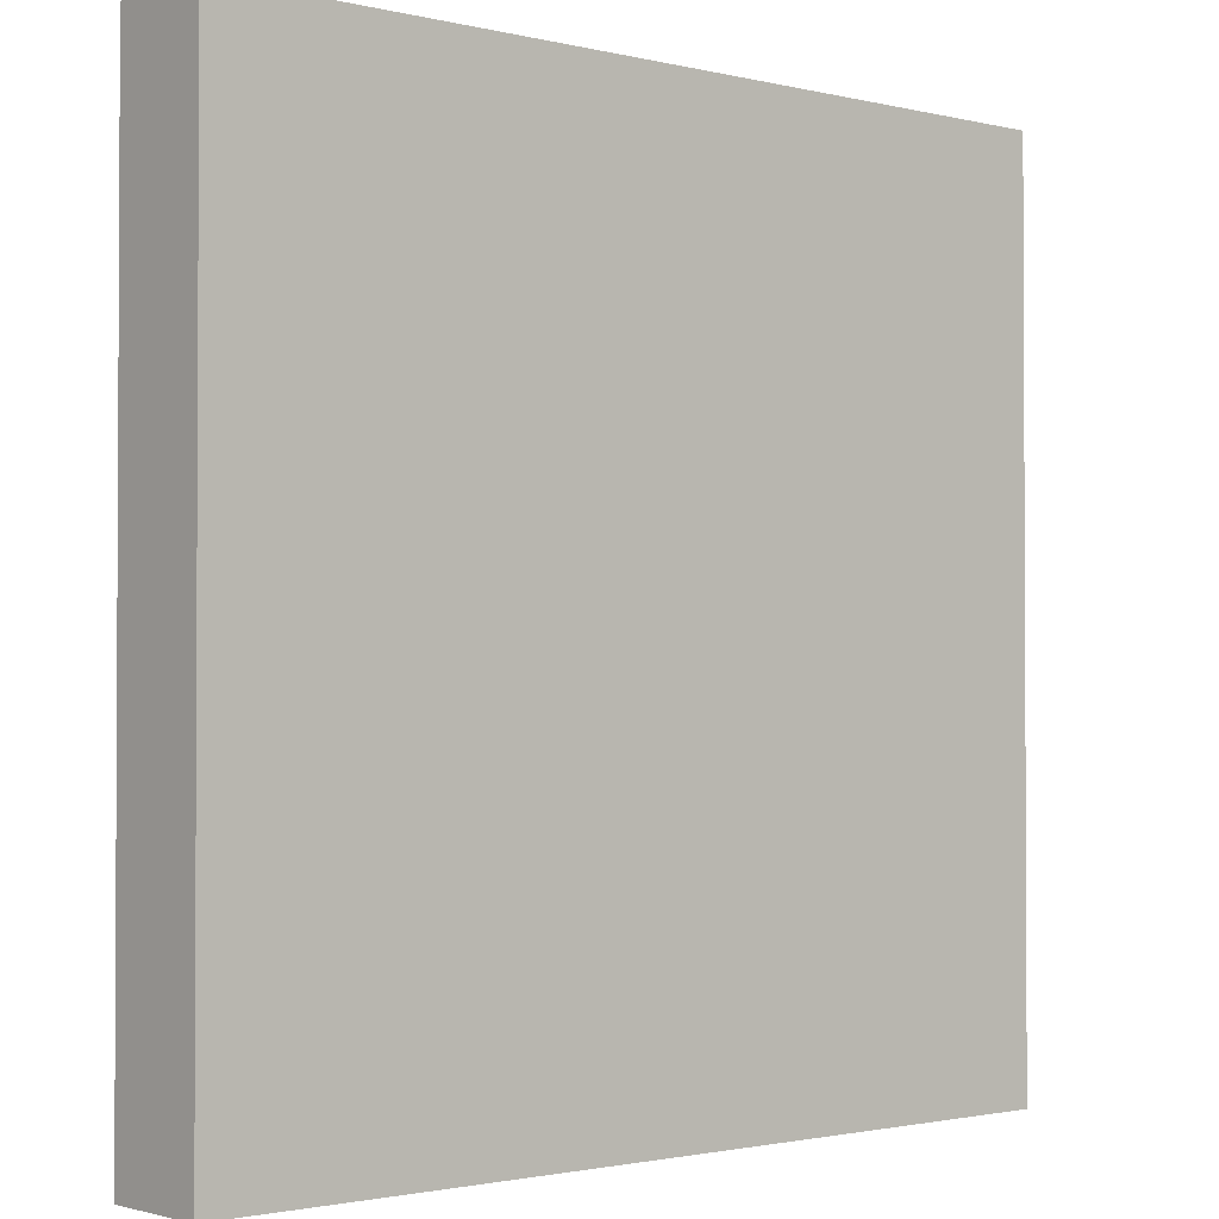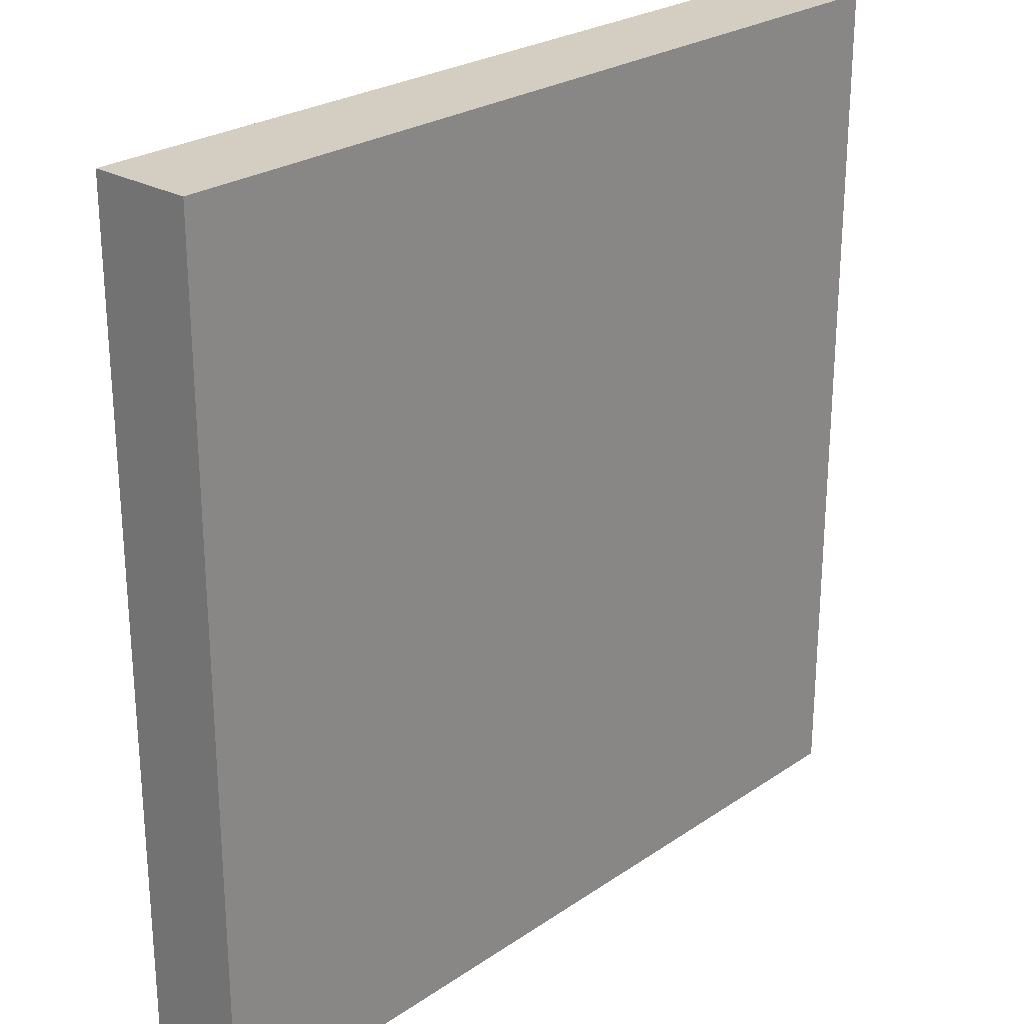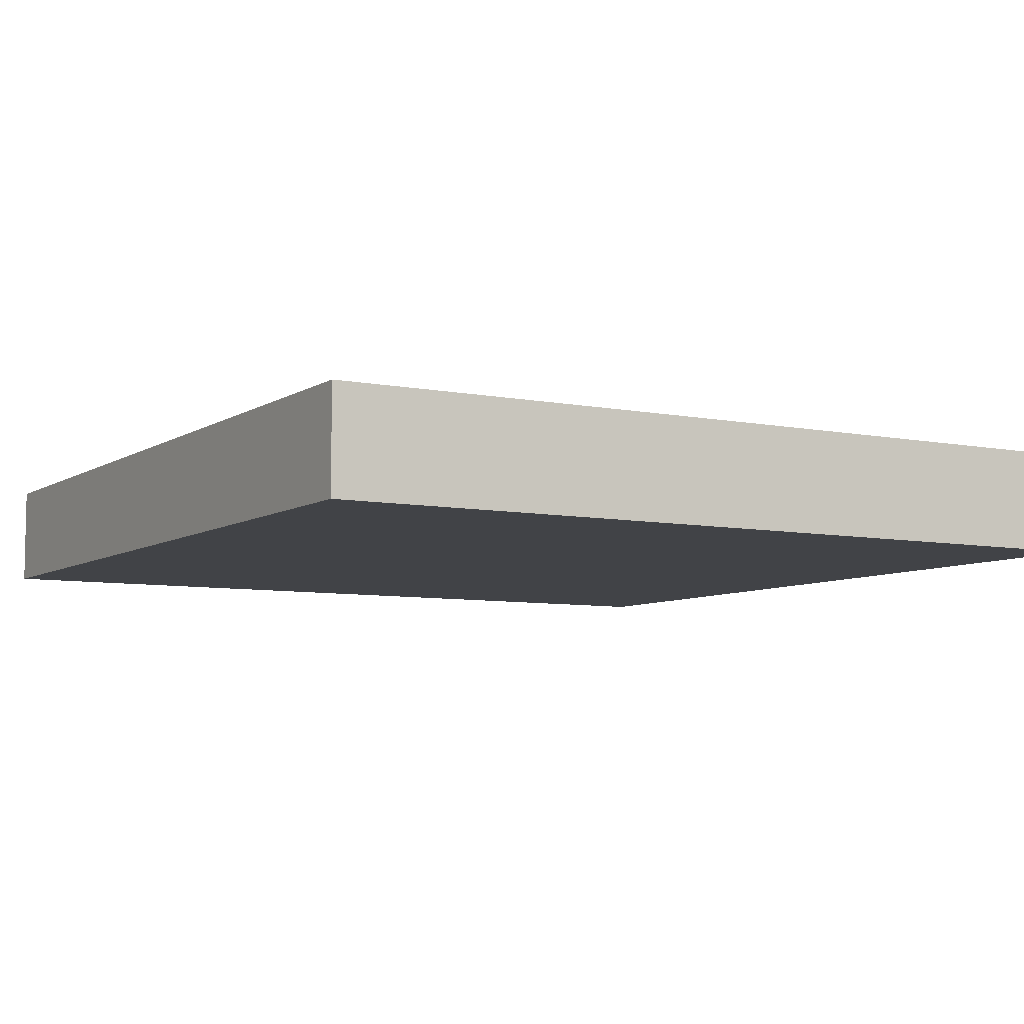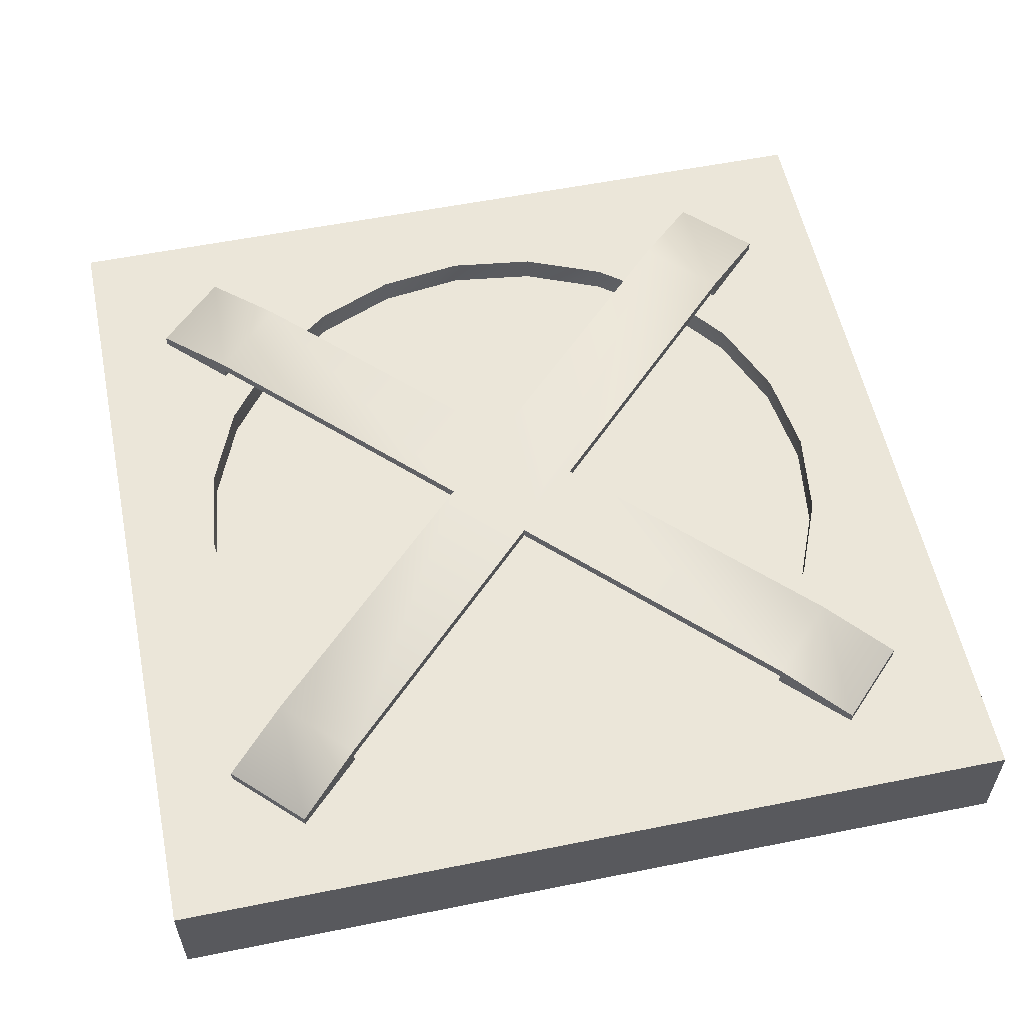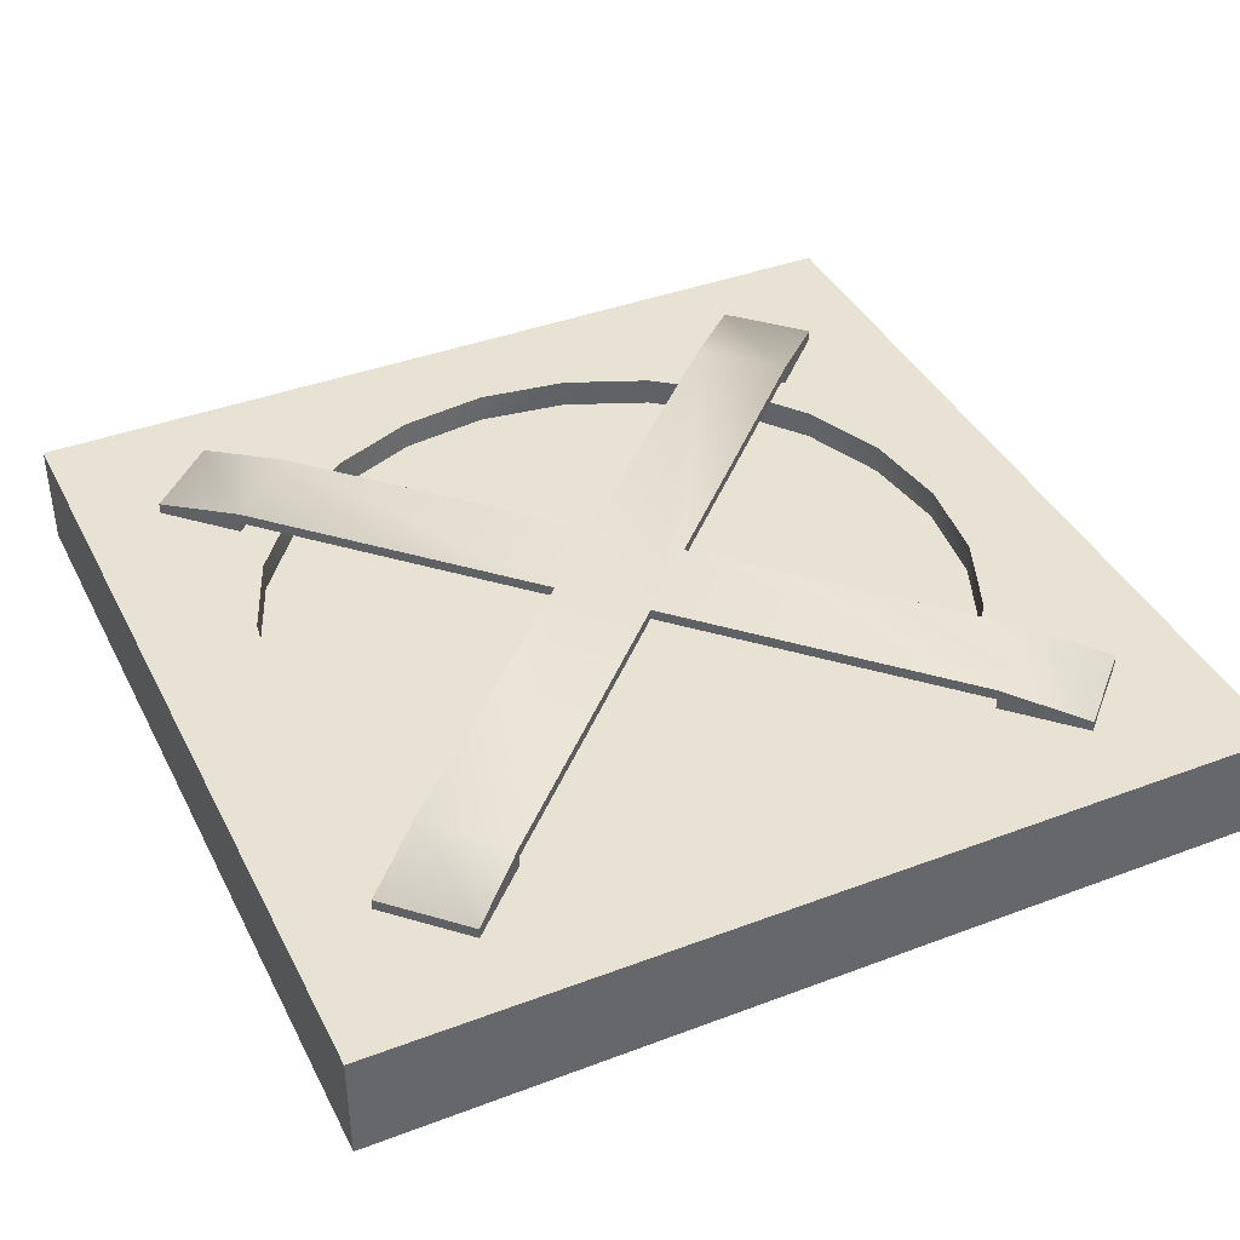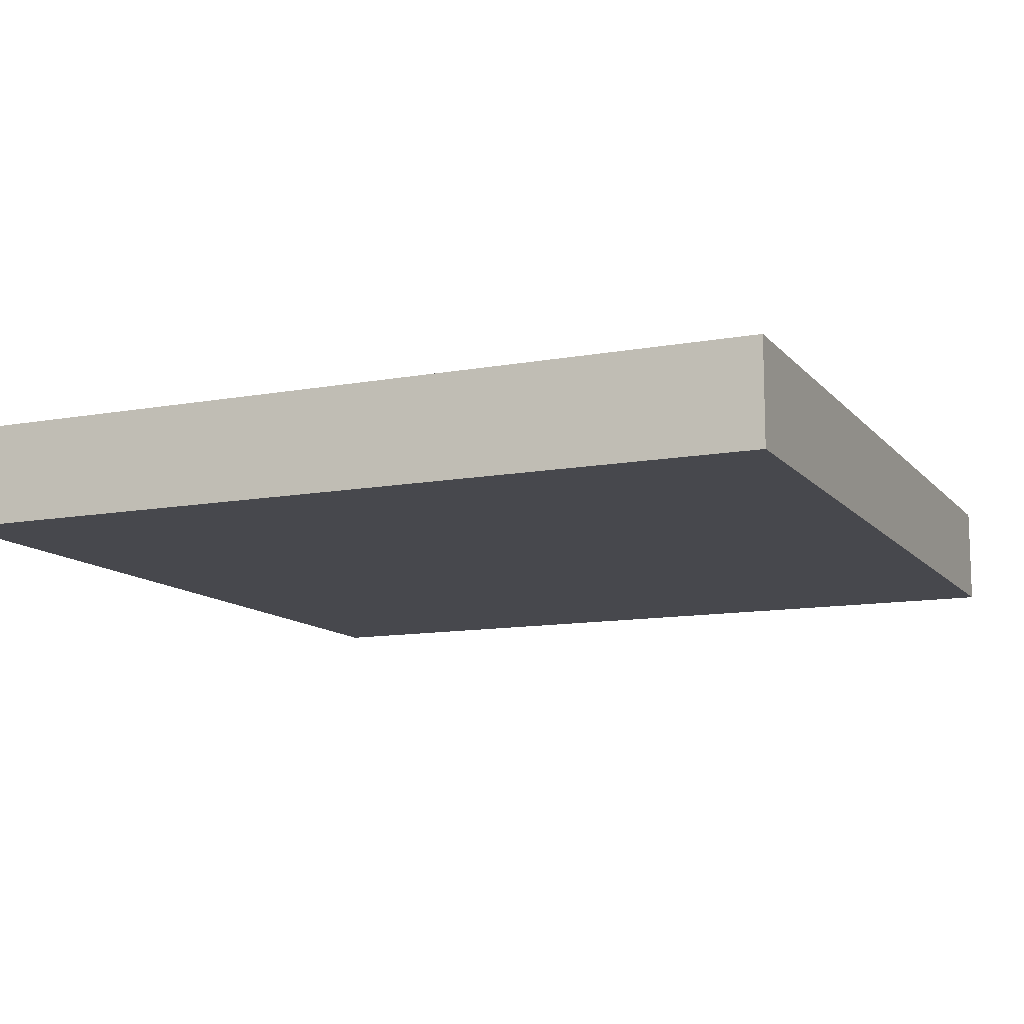
<metadata>
{"format":"obj","ext":"obj","renderer":"f3d","projection":"perspective","resolution":1024,"background":"white","views":[{"elev":-1.7,"azim":-41.0,"up":"+Z"},{"elev":25.3,"azim":-47.4,"up":"+Z"},{"elev":-7.1,"azim":-30.3,"up":"+Y"},{"elev":56.7,"azim":168.2,"up":"+Y"},{"elev":40.0,"azim":155.0,"up":"+Y"},{"elev":-11.7,"azim":-66.1,"up":"+Y"}]}
</metadata>
<code>
v -0.3403 0.12 -0.7363
v -0.3403 0.132 -0.7363
v -0.411 0.12 -0.6656
v -0.411 0.132 -0.6656
v -0.3403 0.144 -0.7363
v -0.0766 0.144 -1
v -0.0766 0.132 -1
v -0.3344 0.12 -0.589
v -0.3344 0.132 -0.589
v 0.3344 0.12 -1.411
v 0.411 0.12 -1.334
v 0.3344 0.132 -1.411
v 0.411 0.132 -1.334
v -0.2637 0.12 -0.6597
v -0.2637 0.132 -0.6597
v 0.3403 0.144 -1.264
v 0.3403 0.132 -1.264
v 0.0766 0.132 -1
v 0.0766 0.144 -1
v 0.3403 0.12 -1.264
v 0.411 0.12 -0.6656
v 0.3344 0.12 -0.589
v 0.411 0.132 -0.6656
v 0.3344 0.132 -0.589
v 0.2637 0.12 -1.34
v 0.2637 0.132 -1.34
v 0.2637 0.144 -1.34
v 0.3403 0.132 -0.7363
v 0.2637 0.132 -0.6597
v 5.712e-10 0.132 -0.9234
v -5.7e-10 0.132 -1.077
v -0.2637 0.132 -1.34
v -0.3403 0.132 -1.264
v -0.2637 0.144 -0.6597
v -0.2637 0.144 -1.34
v -0.3403 0.144 -1.264
v -0.3344 0.132 -1.411
v -0.411 0.132 -1.334
v -5.7e-10 0.144 -1.077
v -0.3344 0.12 -1.411
v -0.2637 0.12 -1.34
v 0.3403 0.144 -0.7363
v 0.2637 0.144 -0.6597
v -0.3403 0.12 -1.264
v 0.2637 0.12 -0.6597
v 0.3403 0.12 -0.7363
v 5.712e-10 0.144 -0.9234
v -0.411 0.12 -1.334
v 0.2776 0.088 -1
v 0.2681 0.088 -0.9282
v 0.2681 0.088 -1.072
v 0.2404 0.088 -1.139
v 0.2404 0.088 -0.8612
v 0.1963 0.088 -1.196
v 0.2184 0.088 -1
v 0.211 0.088 -1.057
v 0.1892 0.088 -1.109
v 0.1388 0.088 -1.24
v 0.1544 0.088 -1.154
v 0.1092 0.088 -1.189
v 0.07184 0.088 -1.268
v 0.05653 0.088 -1.211
v 0 0.088 -1.278
v 0 0.088 -1.218
v -0.07184 0.088 -1.268
v -0.05653 0.088 -1.211
v -0.1092 0.088 -1.189
v -0.1388 0.088 -1.24
v -0.1544 0.088 -1.154
v -0.1963 0.088 -1.196
v -0.1892 0.088 -1.109
v -0.211 0.088 -1.057
v -0.2404 0.088 -1.139
v -0.2184 0.088 -1
v -0.2404 0.088 -0.8612
v -0.211 0.088 -0.9435
v -0.1963 0.088 -0.8037
v -0.1892 0.088 -0.8908
v -0.1544 0.088 -0.8456
v -0.1388 0.088 -0.7596
v -0.1092 0.088 -0.8108
v -0.07184 0.088 -0.7319
v -0.05653 0.088 -0.789
v 0 0.088 -0.7224
v 0 0.088 -0.7816
v 0.05653 0.088 -0.789
v 0.07184 0.088 -0.7319
v 0.1092 0.088 -0.8108
v 0.1388 0.088 -0.7596
v 0.1544 0.088 -0.8456
v 0.1892 0.088 -0.8908
v 0.1963 0.088 -0.8037
v 0.211 0.088 -0.9435
v -0.2681 0.088 -1.072
v -0.2681 0.088 -0.9282
v -0.2776 0.088 -1
v 0.195 0.088 -0.6623
v 0.2758 0.088 -0.7242
v 0.195 0.12 -0.6623
v 0.2758 0.12 -0.7242
v 0.3767 0.088 -1.101
v 0.3767 0.12 -1.101
v 0.39 0.088 -1
v 0.39 0.12 -1
v 0.3377 0.088 -1.195
v 0.3377 0.12 -1.195
v 0.3377 0.088 -0.805
v 0.3377 0.12 -0.805
v 0.195 0.088 -1.338
v 0.1009 0.088 -1.377
v 0.195 0.12 -1.338
v 0.1009 0.12 -1.377
v 0.2758 0.088 -1.276
v 0.2758 0.12 -1.276
v 0 0.088 -0.61
v 0.1009 0.088 -0.6233
v 0 0.12 -0.61
v 0.1009 0.12 -0.6233
v 0.3767 0.088 -0.8991
v 0.3767 0.12 -0.8991
v -0.3767 0.12 -0.8991
v -0.3767 0.088 -0.8991
v -0.3377 0.12 -0.805
v -0.3377 0.088 -0.805
v -0.2758 0.12 -0.7242
v -0.2758 0.088 -0.7242
v -0.195 0.088 -0.6623
v -0.1009 0.088 -0.6233
v -0.195 0.12 -0.6623
v -0.1009 0.12 -0.6233
v -0.1009 0.088 -1.377
v -0.195 0.088 -1.338
v -0.1009 0.12 -1.377
v -0.195 0.12 -1.338
v -0.2758 0.088 -1.276
v -0.2758 0.12 -1.276
v -0.3377 0.12 -1.195
v -0.3377 0.088 -1.195
v -0.3767 0.12 -1.101
v -0.3767 0.088 -1.101
v -0.39 0.12 -1
v -0.39 0.088 -1
v 0 0.088 -1.39
v 0 0.12 -1.39
v 0.5 0 -0.5
v 0.5 0 -1.5
v -0.5 0 -0.5
v -0.5 0 -1.5
v 0.5 0.12 -1.5
v 0.5 0.12 -0.5
v -0.5 0.12 -0.5
v -0.5 0.12 -1.5
f 3 2 1
f 2 3 4
f 5 2 4
f 6 2 5
f 2 6 7
f 9 3 8
f 3 9 4
f 12 11 10
f 11 12 13
f 2 14 1
f 14 2 15
f 16 11 13
f 11 16 17
f 17 16 18
f 18 16 19
f 20 11 17
f 23 22 21
f 22 23 24
f 17 25 20
f 25 17 26
f 12 16 13
f 16 12 27
f 29 18 28
f 18 29 30
f 31 18 30
f 26 18 31
f 18 26 17
f 31 30 15
f 31 15 7
f 7 15 2
f 7 32 31
f 32 7 33
f 5 9 34
f 9 5 4
f 37 36 35
f 36 37 38
f 39 32 35
f 32 39 31
f 35 40 37
f 40 35 41
f 41 35 32
f 42 24 23
f 24 42 43
f 32 44 41
f 44 32 33
f 29 46 45
f 46 29 28
f 35 6 39
f 6 35 36
f 34 39 6
f 47 39 34
f 19 39 47
f 19 27 39
f 27 19 16
f 34 6 5
f 43 19 47
f 19 43 42
f 38 40 48
f 40 38 37
f 51 50 49
f 50 51 52
f 50 52 53
f 53 52 54
f 53 54 55
f 55 54 56
f 56 54 57
f 57 54 58
f 57 58 59
f 59 58 60
f 60 58 61
f 60 61 62
f 62 61 63
f 62 63 64
f 64 63 65
f 64 65 66
f 66 65 67
f 67 65 68
f 67 68 69
f 69 68 70
f 69 70 71
f 71 70 72
f 72 70 73
f 72 73 74
f 75 74 73
f 75 76 74
f 77 76 75
f 77 78 76
f 77 79 78
f 80 79 77
f 80 81 79
f 82 81 80
f 82 83 81
f 84 83 82
f 84 85 83
f 84 86 85
f 87 86 84
f 87 88 86
f 89 88 87
f 89 90 88
f 89 91 90
f 92 91 89
f 92 93 91
f 92 55 93
f 55 92 53
f 75 73 94
f 75 94 95
f 95 94 96
f 33 36 38
f 36 33 7
f 36 7 6
f 38 44 33
f 44 38 48
f 29 47 30
f 47 29 43
f 43 45 22
f 43 22 24
f 43 29 45
f 25 26 10
f 27 10 26
f 10 27 12
f 27 26 31
f 27 31 39
f 47 15 30
f 15 47 34
f 15 34 9
f 15 9 14
f 14 9 8
f 42 18 19
f 18 42 28
f 28 42 23
f 28 23 46
f 46 23 21
f 99 98 97
f 98 99 100
f 103 102 101
f 102 103 104
f 101 106 105
f 106 101 102
f 98 108 107
f 108 98 100
f 111 110 109
f 110 111 112
f 114 109 113
f 109 114 111
f 117 116 115
f 116 117 118
f 118 97 116
f 97 118 99
f 107 120 119
f 120 107 108
f 123 122 121
f 122 123 124
f 125 124 123
f 124 125 126
f 119 104 103
f 104 119 120
f 105 114 113
f 114 105 106
f 129 128 127
f 128 129 130
f 130 115 128
f 115 130 117
f 125 127 126
f 127 125 129
f 133 132 131
f 132 133 134
f 134 135 132
f 135 134 136
f 137 135 136
f 135 137 138
f 139 138 137
f 138 139 140
f 141 140 139
f 140 141 142
f 121 142 141
f 142 121 122
f 144 131 143
f 131 144 133
f 112 143 110
f 143 112 144
f 147 146 145
f 146 147 148
f 150 146 149
f 146 150 145
f 150 147 145
f 147 150 151
f 41 136 134
f 136 41 44
f 136 44 137
f 137 44 139
f 139 44 48
f 139 48 141
f 141 48 3
f 134 40 41
f 134 152 40
f 40 152 48
f 133 152 134
f 144 152 133
f 112 152 144
f 10 152 112
f 10 149 152
f 11 149 10
f 149 11 150
f 150 11 21
f 10 112 25
f 25 112 111
f 22 150 21
f 150 22 151
f 151 22 118
f 118 22 45
f 118 45 99
f 151 118 117
f 151 117 130
f 151 130 129
f 151 129 8
f 8 129 14
f 151 8 3
f 151 3 48
f 151 48 152
f 125 14 129
f 14 125 1
f 1 125 123
f 1 123 121
f 1 121 3
f 3 121 141
f 45 100 99
f 45 108 100
f 46 108 45
f 46 120 108
f 21 120 46
f 120 21 104
f 104 21 11
f 11 102 104
f 102 11 20
f 102 20 106
f 106 20 25
f 106 25 114
f 114 25 111
f 147 152 148
f 152 147 151
f 152 146 148
f 146 152 149
f 101 119 103
f 119 101 105
f 119 105 107
f 107 105 113
f 107 113 49
f 49 113 51
f 51 113 109
f 51 109 52
f 52 109 54
f 54 109 58
f 58 109 110
f 58 110 61
f 61 110 143
f 61 143 63
f 63 143 131
f 63 131 65
f 65 131 68
f 68 131 132
f 68 132 70
f 70 132 135
f 70 135 73
f 73 135 94
f 94 135 96
f 96 135 138
f 124 96 138
f 126 96 124
f 126 95 96
f 126 75 95
f 126 77 75
f 127 77 126
f 127 80 77
f 128 80 127
f 128 82 80
f 115 82 128
f 115 84 82
f 115 87 84
f 116 87 115
f 116 89 87
f 97 89 116
f 97 92 89
f 97 53 92
f 97 50 53
f 98 50 97
f 98 49 50
f 49 98 107
f 124 138 140
f 124 140 122
f 122 140 142
f 56 93 55
f 93 56 57
f 93 57 91
f 91 57 59
f 91 59 90
f 90 59 60
f 90 60 88
f 88 60 86
f 86 60 62
f 86 62 85
f 85 62 64
f 85 64 66
f 85 66 83
f 83 66 81
f 81 66 67
f 81 67 79
f 79 67 69
f 79 69 78
f 78 69 71
f 78 71 72
f 78 72 76
f 76 72 74

</code>
